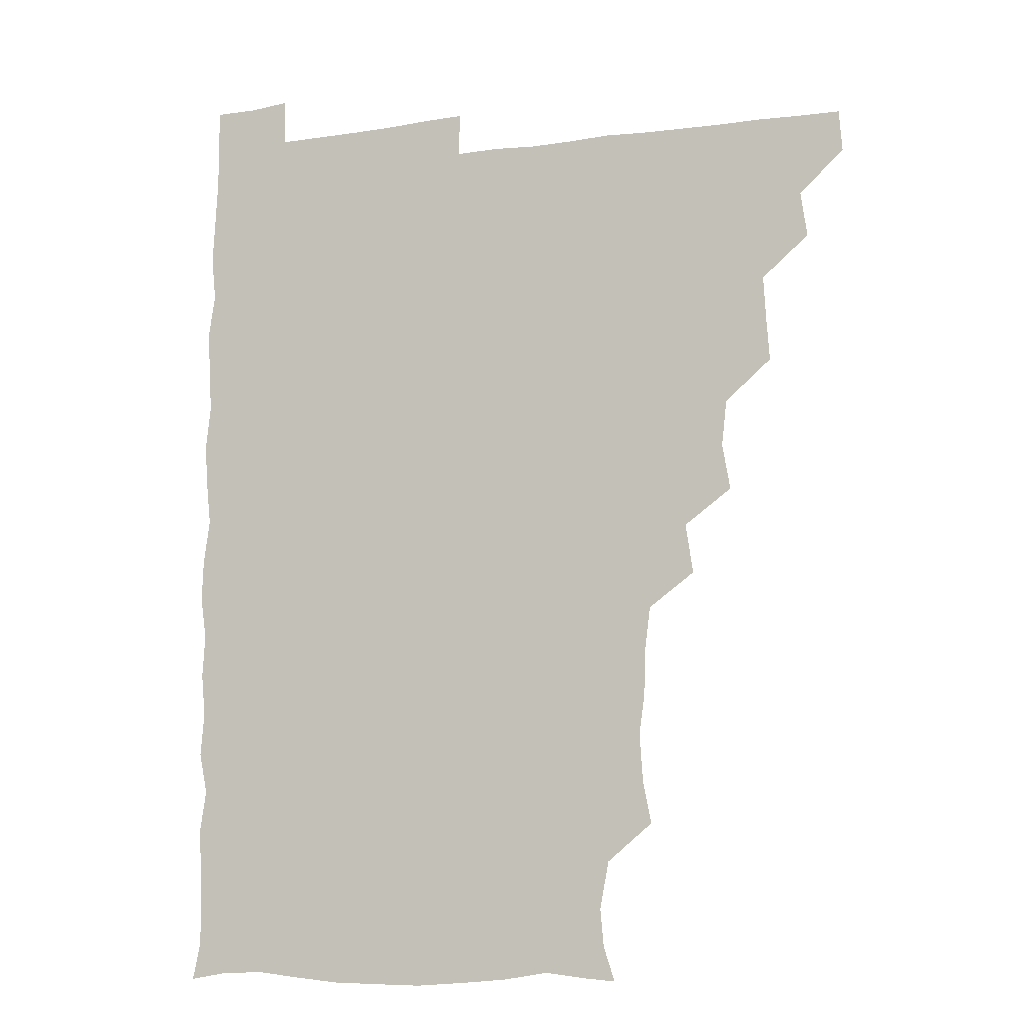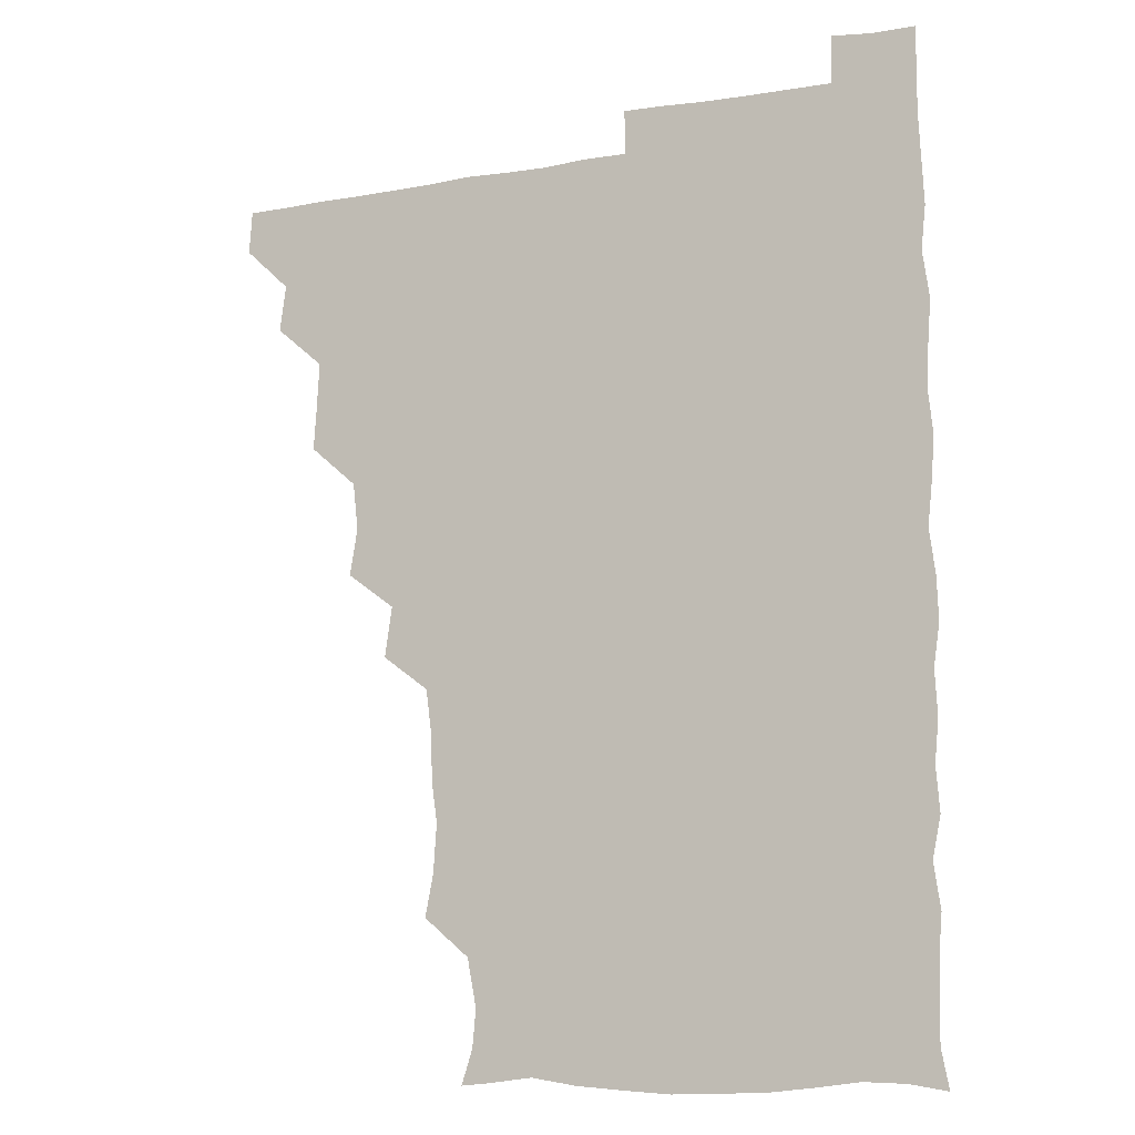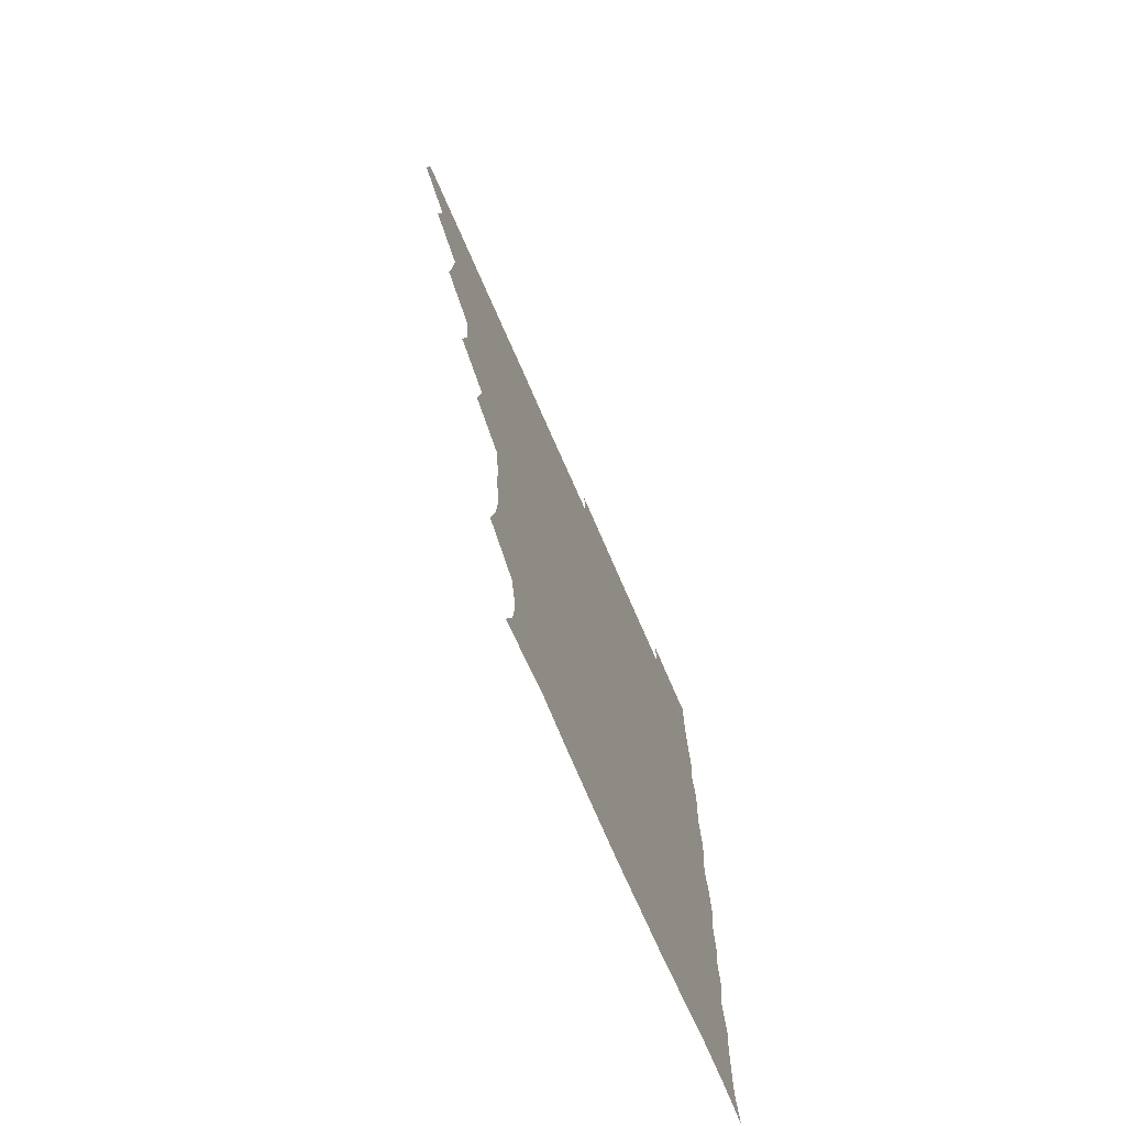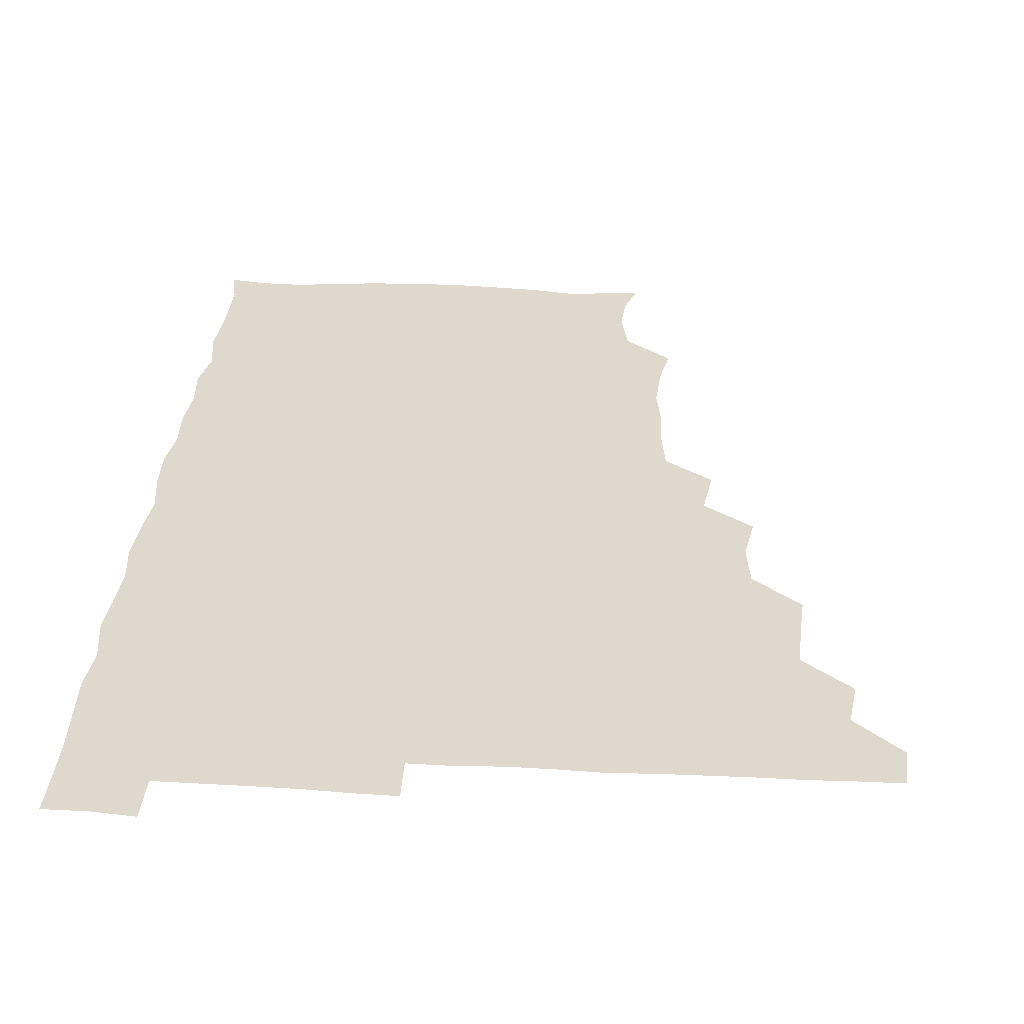
<metadata>
{"format":"obj","ext":"obj","renderer":"f3d","projection":"perspective","resolution":1024,"background":"white","views":[{"elev":-10.8,"azim":-161.0,"up":"+Y"},{"elev":-10.4,"azim":24.0,"up":"+Y"},{"elev":-73.5,"azim":-66.4,"up":"+Y"},{"elev":32.1,"azim":-175.9,"up":"+Z"}]}
</metadata>
<code>
v 465.1 495.5 0
v 466.2 510.5 0
v 479.1 464 0
v 481.3 480.4 0
v 481.4 495.8 0
v 481.5 510.7 0
v 494.1 418.2 0
v 495.1 432.7 0
v 496 449.5 0
v 496.4 465.9 0
v 497.1 480.9 0
v 496.4 496 0
v 496 511 0
v 509.9 370.8 0
v 512.7 387.2 0
v 510.8 403.7 0
v 512.7 421.8 0
v 511.9 436.8 0
v 512.3 451.9 0
v 512.8 466.9 0
v 511.8 481.1 0
v 511.6 495.7 0
v 511.1 510.9 0
v 524.3 340.6 0
v 527 358.3 0
v 526.9 375.6 0
v 527.2 391.4 0
v 527 406.7 0
v 526.2 420.9 0
v 525.8 435.4 0
v 526.6 451.4 0
v 526.8 466.3 0
v 526.5 481 0
v 526.3 495.8 0
v 526 511.1 0
v 541.3 250.1 0
v 544.2 265.1 0
v 545.3 282.4 0
v 543.3 296.5 0
v 542.9 312.4 0
v 540.8 328.5 0
v 541.4 345.8 0
v 541.7 361.1 0
v 541.5 376.2 0
v 541.9 392.1 0
v 541.3 406.1 0
v 541.1 421.1 0
v 541.8 436.8 0
v 541.3 451.2 0
v 541.8 466.2 0
v 541.2 481.2 0
v 541.2 495.9 0
v 541 511.3 0
v 555.5 194.4 0
v 559.4 206.5 0
v 560.6 219.8 0
v 557.4 236.7 0
v 557.5 254.6 0
v 557.7 270.1 0
v 557.4 285.1 0
v 557.8 301 0
v 556.5 315.4 0
v 556.8 331.5 0
v 556 345.7 0
v 556.7 362.1 0
v 556.8 377.1 0
v 555.7 390.7 0
v 556.6 406.9 0
v 556.7 421.9 0
v 556.4 436.5 0
v 556.8 451.7 0
v 556.2 466.2 0
v 556.7 480.8 0
v 556.2 495.7 0
v 555.5 511.9 0
v 566.4 195.4 0
v 569.9 207 0
v 573.3 226.7 0
v 572.5 242.1 0
v 572.6 257.4 0
v 571.3 270.4 0
v 571.5 286.3 0
v 572.2 303.5 0
v 572.4 317.2 0
v 571.5 331.9 0
v 571.8 347.2 0
v 571.2 361.4 0
v 571.7 377.8 0
v 571.8 392.2 0
v 571 406 0
v 571.6 422.2 0
v 571.5 436.8 0
v 571.4 451.4 0
v 571.2 466.1 0
v 571.5 480.7 0
v 571.1 495.9 0
v 570.5 511.3 0
v 581.1 197.3 0
v 586.5 213.6 0
v 587 226.9 0
v 586.7 242.2 0
v 586.7 258.2 0
v 586.5 272.6 0
v 587.1 287.1 0
v 586.2 301.1 0
v 586.7 319.1 0
v 586.2 331 0
v 586.5 347.1 0
v 586.3 361.7 0
v 586.1 376.3 0
v 586.4 392.3 0
v 586.1 406.4 0
v 586.1 421.3 0
v 586.3 436.6 0
v 586.1 451.2 0
v 586.2 466.1 0
v 586.2 480.9 0
v 586 496.1 0
v 585.8 511 0
v 597.2 194.8 0
v 601 212.5 0
v 601.7 228.1 0
v 601.6 242.5 0
v 601.5 256.2 0
v 600.7 269.9 0
v 600.8 287.7 0
v 602.1 302.7 0
v 601.1 316.6 0
v 601.2 331.5 0
v 601.3 347.7 0
v 601.3 362.3 0
v 601.2 376.4 0
v 601.1 391.8 0
v 601.3 407.1 0
v 601.2 421.6 0
v 601.2 436.6 0
v 601.2 451.2 0
v 601.3 466.1 0
v 601.4 480.8 0
v 601.4 495.5 0
v 600.8 511.9 0
v 614.1 193.4 0
v 616.2 212.8 0
v 616.6 227.3 0
v 615.8 242.3 0
v 616.4 258.4 0
v 616.4 273.5 0
v 616.2 285.6 0
v 615.9 303.9 0
v 616 316.7 0
v 616.3 332.6 0
v 616.1 347.1 0
v 616 361.4 0
v 616.1 377.4 0
v 616.1 392.2 0
v 616.1 407 0
v 616.2 421.5 0
v 616 436.1 0
v 616.1 451.2 0
v 616.5 466.4 0
v 616.5 480.7 0
v 616.4 495.5 0
v 616.2 511.6 0
v 615.9 527.3 0
v 630.7 192.4 0
v 630.6 211.8 0
v 630.7 229.5 0
v 631.1 242.5 0
v 631.3 258.4 0
v 630.9 271.7 0
v 631.5 287.6 0
v 630.9 302 0
v 630.7 317.2 0
v 630.9 333.1 0
v 631 346.3 0
v 630.9 362.1 0
v 630.9 377.1 0
v 630.9 391.9 0
v 630.8 406.6 0
v 631 422.8 0
v 631 436.7 0
v 631.1 451.2 0
v 631.2 466.3 0
v 631.2 480.9 0
v 631.3 495.6 0
v 631 511.2 0
v 629.6 526.9 0
v 646.7 192.8 0
v 645.7 213.1 0
v 646.2 226.7 0
v 645.6 241.7 0
v 645.7 258.1 0
v 645.7 272.3 0
v 646 288 0
v 645.7 303.1 0
v 646 316.3 0
v 645.6 332.1 0
v 645.7 347.6 0
v 645.7 362 0
v 645.7 377.1 0
v 645.7 391.9 0
v 645.6 407.8 0
v 645.8 421.9 0
v 645.8 436.5 0
v 645.9 451.4 0
v 645.9 466.5 0
v 646 481 0
v 646.1 495.8 0
v 646.8 509.7 0
v 644.6 526.1 0
v 663.1 193.3 0
v 660.7 211.5 0
v 660.4 228.4 0
v 660.8 241.5 0
v 659.8 258.5 0
v 660.8 271.4 0
v 660.1 288.6 0
v 660.3 302.8 0
v 660.6 317 0
v 660.3 332.5 0
v 660.1 347.7 0
v 660.8 361.4 0
v 660.6 376.9 0
v 661 390.8 0
v 660.3 407.3 0
v 660.5 421.9 0
v 661 436 0
v 660.7 451.7 0
v 660.6 466.6 0
v 660.9 481.1 0
v 661 495.9 0
v 661 510.4 0
v 660.2 525.8 0
v 679.1 195 0
v 676 212 0
v 675.1 227.9 0
v 675.4 242.8 0
v 675.2 257.1 0
v 675.1 272.5 0
v 674.6 288.2 0
v 674.5 303.2 0
v 675.4 317 0
v 674.7 332.8 0
v 675.6 346.6 0
v 675.4 361.6 0
v 674.8 377.7 0
v 675.4 391.6 0
v 674.5 407.9 0
v 675.2 421.9 0
v 675.3 436.8 0
v 675.7 451.3 0
v 675.5 466.4 0
v 675.4 481.6 0
v 675.8 496 0
v 675.8 510.9 0
v 676 525.6 0
v 694.6 197 0
v 691.5 211.5 0
v 690.2 227 0
v 689.4 243.2 0
v 689.2 258.2 0
v 689.5 272.5 0
v 689.1 287.9 0
v 690.2 301.3 0
v 688.8 318.4 0
v 689.7 332.2 0
v 689.2 347.9 0
v 689.7 361.9 0
v 689 377.6 0
v 689.8 392 0
v 689.7 407 0
v 689.7 421.9 0
v 689.5 437.1 0
v 690.4 451.3 0
v 689.6 467.3 0
v 690.2 481.5 0
v 690.2 496.2 0
v 690.8 510.8 0
v 691.2 525.5 0
v 691.5 542.2 0
v 709.5 196.5 0
v 706.2 210.7 0
v 705.3 225.5 0
v 705.3 240.4 0
v 703.6 257 0
v 703.9 271 0
v 704 286.8 0
v 703.4 301.9 0
v 704 316.6 0
v 704.3 331.1 0
v 705.4 346.1 0
v 703.8 361.7 0
v 703.9 376 0
v 705.3 390.6 0
v 704.5 406.4 0
v 705.2 420.4 0
v 703.7 436.8 0
v 705.5 450.7 0
v 703.8 466.8 0
v 704 481.5 0
v 705 495.9 0
v 705.5 510.8 0
v 705.2 525.4 0
v 705.8 540.8 0
v 722.7 194.3 0
v 720 207.7 0
v 720.1 221.3 0
v 720.4 235.3 0
v 721.5 249.2 0
v 719.1 265 0
v 722 279.4 0
v 720.8 294.9 0
v 722.1 310 0
v 721.2 325.5 0
v 723.3 340.2 0
v 722.7 355 0
v 720.6 371.1 0
v 722.2 386.4 0
v 723.2 401.4 0
v 721.5 416.8 0
v 722.2 432.4 0
v 723.2 446.9 0
v 720.8 463.2 0
v 722.4 478.6 0
v 721.6 494.2 0
v 720.7 510.4 0
v 720.6 525.8 0
v 720.8 540.8 0
f 4 5 1
f 1 5 2
f 5 6 2
f 9 10 3
f 3 10 4
f 10 11 4
f 4 11 5
f 11 12 5
f 5 12 6
f 12 13 6
f 16 17 7
f 7 17 8
f 17 18 8
f 8 18 9
f 18 19 9
f 9 19 10
f 19 20 10
f 10 20 11
f 20 21 11
f 11 21 12
f 21 22 12
f 12 22 13
f 22 23 13
f 25 26 14
f 14 26 15
f 26 27 15
f 15 27 16
f 27 28 16
f 16 28 17
f 28 29 17
f 17 29 18
f 29 30 18
f 18 30 19
f 30 31 19
f 19 31 20
f 31 32 20
f 20 32 21
f 32 33 21
f 21 33 22
f 33 34 22
f 22 34 23
f 34 35 23
f 41 42 24
f 24 42 25
f 42 43 25
f 25 43 26
f 43 44 26
f 26 44 27
f 44 45 27
f 27 45 28
f 45 46 28
f 28 46 29
f 46 47 29
f 29 47 30
f 47 48 30
f 30 48 31
f 48 49 31
f 31 49 32
f 49 50 32
f 32 50 33
f 50 51 33
f 33 51 34
f 51 52 34
f 34 52 35
f 52 53 35
f 57 58 36
f 36 58 37
f 58 59 37
f 37 59 38
f 59 60 38
f 38 60 39
f 60 61 39
f 39 61 40
f 61 62 40
f 40 62 41
f 62 63 41
f 41 63 42
f 63 64 42
f 42 64 43
f 64 65 43
f 43 65 44
f 65 66 44
f 44 66 45
f 66 67 45
f 45 67 46
f 67 68 46
f 46 68 47
f 68 69 47
f 47 69 48
f 69 70 48
f 48 70 49
f 70 71 49
f 49 71 50
f 71 72 50
f 50 72 51
f 72 73 51
f 51 73 52
f 73 74 52
f 52 74 53
f 74 75 53
f 54 76 55
f 76 77 55
f 55 77 56
f 77 78 56
f 56 78 57
f 78 79 57
f 57 79 58
f 79 80 58
f 58 80 59
f 80 81 59
f 59 81 60
f 81 82 60
f 60 82 61
f 82 83 61
f 61 83 62
f 83 84 62
f 62 84 63
f 84 85 63
f 63 85 64
f 85 86 64
f 64 86 65
f 86 87 65
f 65 87 66
f 87 88 66
f 66 88 67
f 88 89 67
f 67 89 68
f 89 90 68
f 68 90 69
f 90 91 69
f 69 91 70
f 91 92 70
f 70 92 71
f 92 93 71
f 71 93 72
f 93 94 72
f 72 94 73
f 94 95 73
f 73 95 74
f 95 96 74
f 74 96 75
f 96 97 75
f 76 98 77
f 98 99 77
f 77 99 78
f 99 100 78
f 78 100 79
f 100 101 79
f 79 101 80
f 101 102 80
f 80 102 81
f 102 103 81
f 81 103 82
f 103 104 82
f 82 104 83
f 104 105 83
f 83 105 84
f 105 106 84
f 84 106 85
f 106 107 85
f 85 107 86
f 107 108 86
f 86 108 87
f 108 109 87
f 87 109 88
f 109 110 88
f 88 110 89
f 110 111 89
f 89 111 90
f 111 112 90
f 90 112 91
f 112 113 91
f 91 113 92
f 113 114 92
f 92 114 93
f 114 115 93
f 93 115 94
f 115 116 94
f 94 116 95
f 116 117 95
f 95 117 96
f 117 118 96
f 96 118 97
f 118 119 97
f 98 120 99
f 120 121 99
f 99 121 100
f 121 122 100
f 100 122 101
f 122 123 101
f 101 123 102
f 123 124 102
f 102 124 103
f 124 125 103
f 103 125 104
f 125 126 104
f 104 126 105
f 126 127 105
f 105 127 106
f 127 128 106
f 106 128 107
f 128 129 107
f 107 129 108
f 129 130 108
f 108 130 109
f 130 131 109
f 109 131 110
f 131 132 110
f 110 132 111
f 132 133 111
f 111 133 112
f 133 134 112
f 112 134 113
f 134 135 113
f 113 135 114
f 135 136 114
f 114 136 115
f 136 137 115
f 115 137 116
f 137 138 116
f 116 138 117
f 138 139 117
f 117 139 118
f 139 140 118
f 118 140 119
f 140 141 119
f 120 142 121
f 142 143 121
f 121 143 122
f 143 144 122
f 122 144 123
f 144 145 123
f 123 145 124
f 145 146 124
f 124 146 125
f 146 147 125
f 125 147 126
f 147 148 126
f 126 148 127
f 148 149 127
f 127 149 128
f 149 150 128
f 128 150 129
f 150 151 129
f 129 151 130
f 151 152 130
f 130 152 131
f 152 153 131
f 131 153 132
f 153 154 132
f 132 154 133
f 154 155 133
f 133 155 134
f 155 156 134
f 134 156 135
f 156 157 135
f 135 157 136
f 157 158 136
f 136 158 137
f 158 159 137
f 137 159 138
f 159 160 138
f 138 160 139
f 160 161 139
f 139 161 140
f 161 162 140
f 140 162 141
f 162 163 141
f 142 165 143
f 165 166 143
f 143 166 144
f 166 167 144
f 144 167 145
f 167 168 145
f 145 168 146
f 168 169 146
f 146 169 147
f 169 170 147
f 147 170 148
f 170 171 148
f 148 171 149
f 171 172 149
f 149 172 150
f 172 173 150
f 150 173 151
f 173 174 151
f 151 174 152
f 174 175 152
f 152 175 153
f 175 176 153
f 153 176 154
f 176 177 154
f 154 177 155
f 177 178 155
f 155 178 156
f 178 179 156
f 156 179 157
f 179 180 157
f 157 180 158
f 180 181 158
f 158 181 159
f 181 182 159
f 159 182 160
f 182 183 160
f 160 183 161
f 183 184 161
f 161 184 162
f 184 185 162
f 162 185 163
f 185 186 163
f 163 186 164
f 186 187 164
f 165 188 166
f 188 189 166
f 166 189 167
f 189 190 167
f 167 190 168
f 190 191 168
f 168 191 169
f 191 192 169
f 169 192 170
f 192 193 170
f 170 193 171
f 193 194 171
f 171 194 172
f 194 195 172
f 172 195 173
f 195 196 173
f 173 196 174
f 196 197 174
f 174 197 175
f 197 198 175
f 175 198 176
f 198 199 176
f 176 199 177
f 199 200 177
f 177 200 178
f 200 201 178
f 178 201 179
f 201 202 179
f 179 202 180
f 202 203 180
f 180 203 181
f 203 204 181
f 181 204 182
f 204 205 182
f 182 205 183
f 205 206 183
f 183 206 184
f 206 207 184
f 184 207 185
f 207 208 185
f 185 208 186
f 208 209 186
f 186 209 187
f 209 210 187
f 188 211 189
f 211 212 189
f 189 212 190
f 212 213 190
f 190 213 191
f 213 214 191
f 191 214 192
f 214 215 192
f 192 215 193
f 215 216 193
f 193 216 194
f 216 217 194
f 194 217 195
f 217 218 195
f 195 218 196
f 218 219 196
f 196 219 197
f 219 220 197
f 197 220 198
f 220 221 198
f 198 221 199
f 221 222 199
f 199 222 200
f 222 223 200
f 200 223 201
f 223 224 201
f 201 224 202
f 224 225 202
f 202 225 203
f 225 226 203
f 203 226 204
f 226 227 204
f 204 227 205
f 227 228 205
f 205 228 206
f 228 229 206
f 206 229 207
f 229 230 207
f 207 230 208
f 230 231 208
f 208 231 209
f 231 232 209
f 209 232 210
f 232 233 210
f 211 234 212
f 234 235 212
f 212 235 213
f 235 236 213
f 213 236 214
f 236 237 214
f 214 237 215
f 237 238 215
f 215 238 216
f 238 239 216
f 216 239 217
f 239 240 217
f 217 240 218
f 240 241 218
f 218 241 219
f 241 242 219
f 219 242 220
f 242 243 220
f 220 243 221
f 243 244 221
f 221 244 222
f 244 245 222
f 222 245 223
f 245 246 223
f 223 246 224
f 246 247 224
f 224 247 225
f 247 248 225
f 225 248 226
f 248 249 226
f 226 249 227
f 249 250 227
f 227 250 228
f 250 251 228
f 228 251 229
f 251 252 229
f 229 252 230
f 252 253 230
f 230 253 231
f 253 254 231
f 231 254 232
f 254 255 232
f 232 255 233
f 255 256 233
f 234 257 235
f 257 258 235
f 235 258 236
f 258 259 236
f 236 259 237
f 259 260 237
f 237 260 238
f 260 261 238
f 238 261 239
f 261 262 239
f 239 262 240
f 262 263 240
f 240 263 241
f 263 264 241
f 241 264 242
f 264 265 242
f 242 265 243
f 265 266 243
f 243 266 244
f 266 267 244
f 244 267 245
f 267 268 245
f 245 268 246
f 268 269 246
f 246 269 247
f 269 270 247
f 247 270 248
f 270 271 248
f 248 271 249
f 271 272 249
f 249 272 250
f 272 273 250
f 250 273 251
f 273 274 251
f 251 274 252
f 274 275 252
f 252 275 253
f 275 276 253
f 253 276 254
f 276 277 254
f 254 277 255
f 277 278 255
f 255 278 256
f 278 279 256
f 257 281 258
f 281 282 258
f 258 282 259
f 282 283 259
f 259 283 260
f 283 284 260
f 260 284 261
f 284 285 261
f 261 285 262
f 285 286 262
f 262 286 263
f 286 287 263
f 263 287 264
f 287 288 264
f 264 288 265
f 288 289 265
f 265 289 266
f 289 290 266
f 266 290 267
f 290 291 267
f 267 291 268
f 291 292 268
f 268 292 269
f 292 293 269
f 269 293 270
f 293 294 270
f 270 294 271
f 294 295 271
f 271 295 272
f 295 296 272
f 272 296 273
f 296 297 273
f 273 297 274
f 297 298 274
f 274 298 275
f 298 299 275
f 275 299 276
f 299 300 276
f 276 300 277
f 300 301 277
f 277 301 278
f 301 302 278
f 278 302 279
f 302 303 279
f 279 303 280
f 303 304 280
f 281 305 282
f 305 306 282
f 282 306 283
f 306 307 283
f 283 307 284
f 307 308 284
f 284 308 285
f 308 309 285
f 285 309 286
f 309 310 286
f 286 310 287
f 310 311 287
f 287 311 288
f 311 312 288
f 288 312 289
f 312 313 289
f 289 313 290
f 313 314 290
f 290 314 291
f 314 315 291
f 291 315 292
f 315 316 292
f 292 316 293
f 316 317 293
f 293 317 294
f 317 318 294
f 294 318 295
f 318 319 295
f 295 319 296
f 319 320 296
f 296 320 297
f 320 321 297
f 297 321 298
f 321 322 298
f 298 322 299
f 322 323 299
f 299 323 300
f 323 324 300
f 300 324 301
f 324 325 301
f 301 325 302
f 325 326 302
f 302 326 303
f 326 327 303
f 303 327 304
f 327 328 304

</code>
